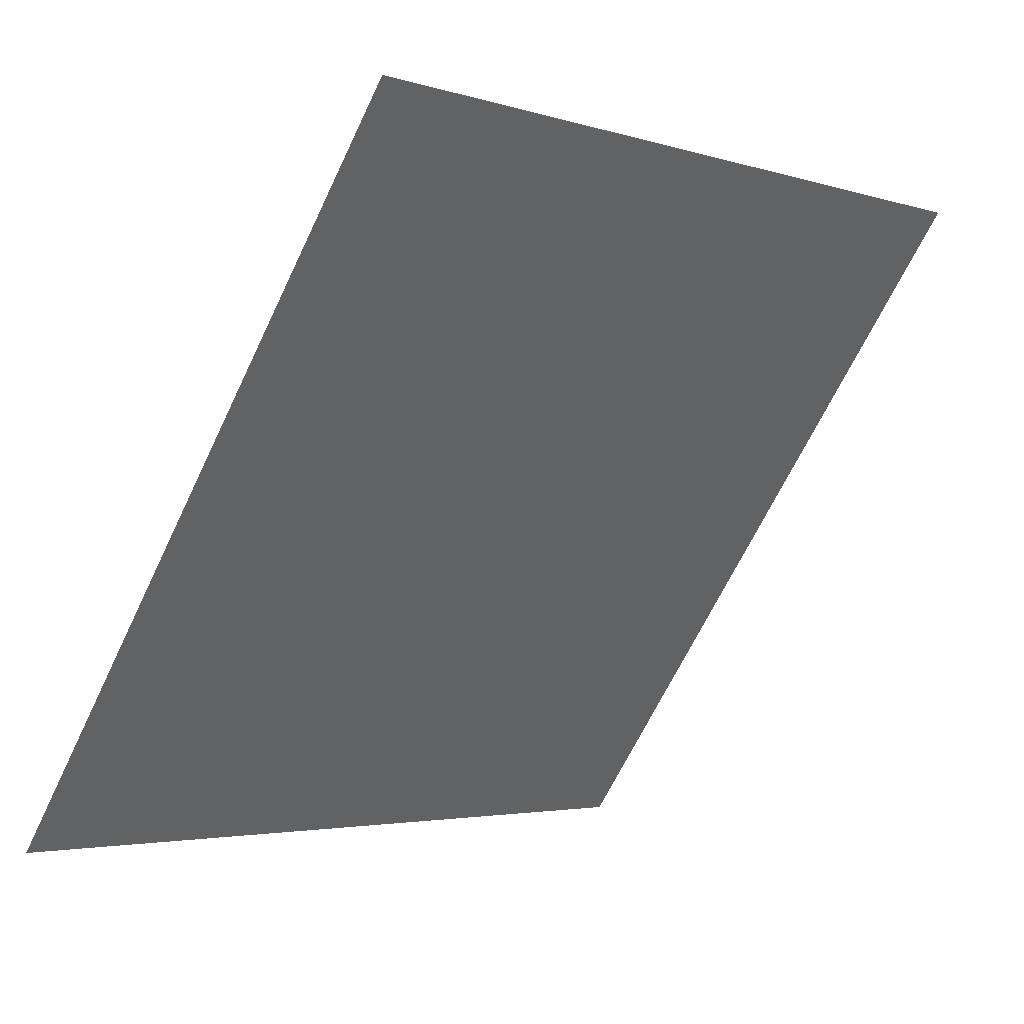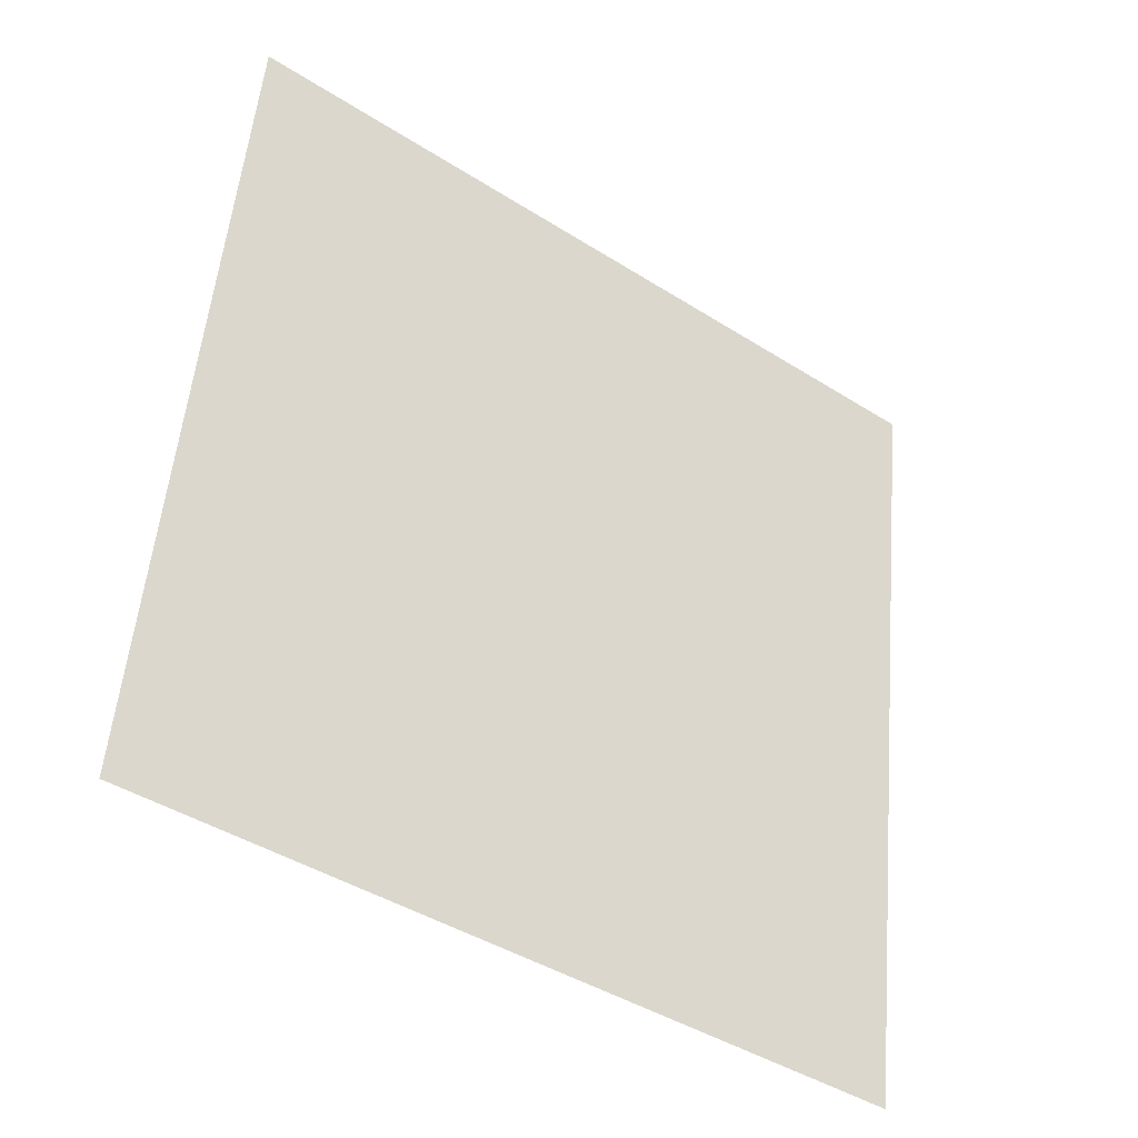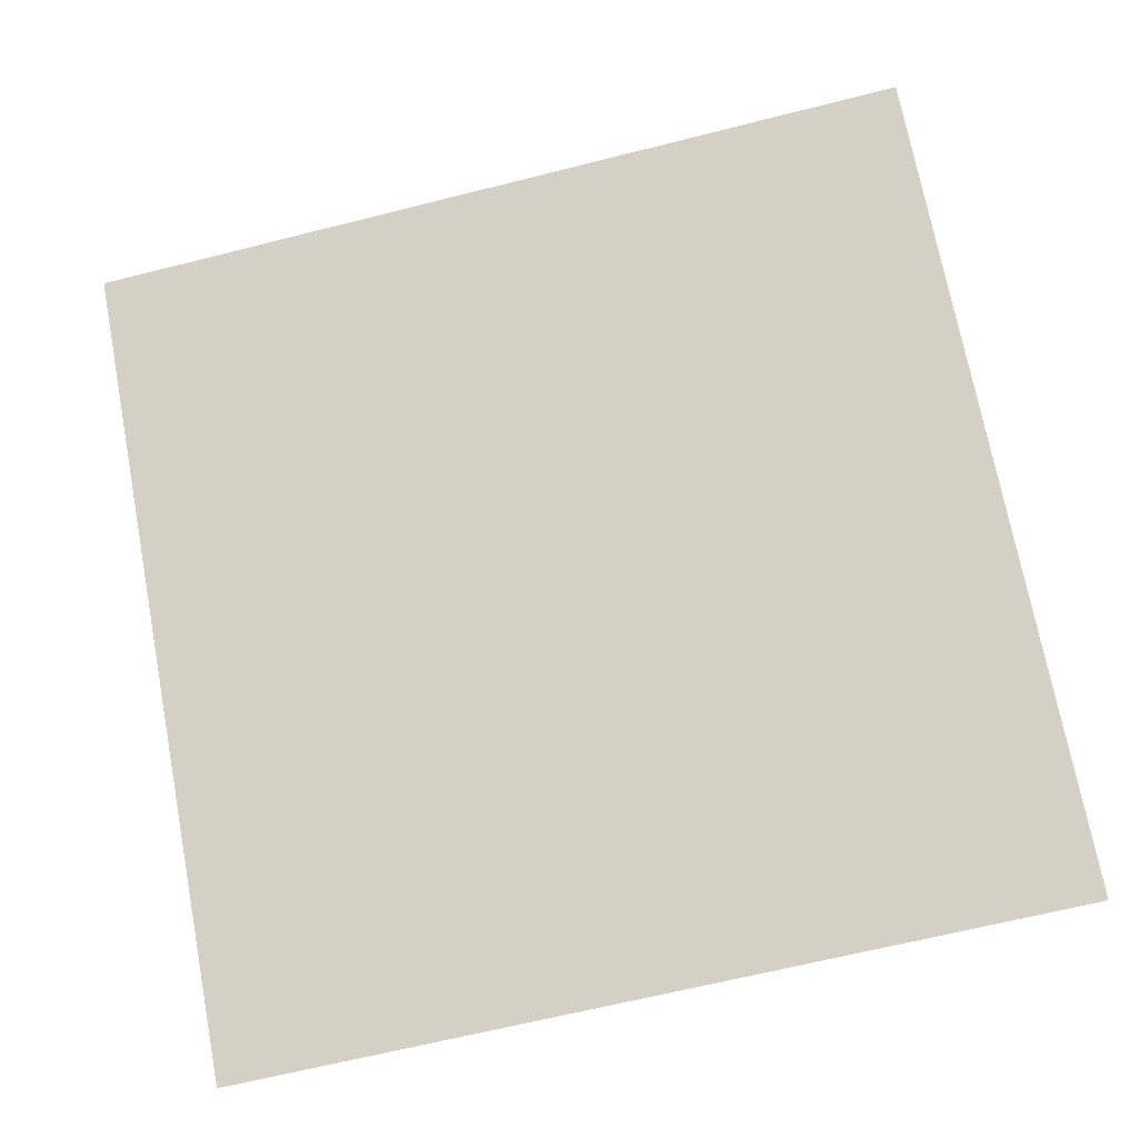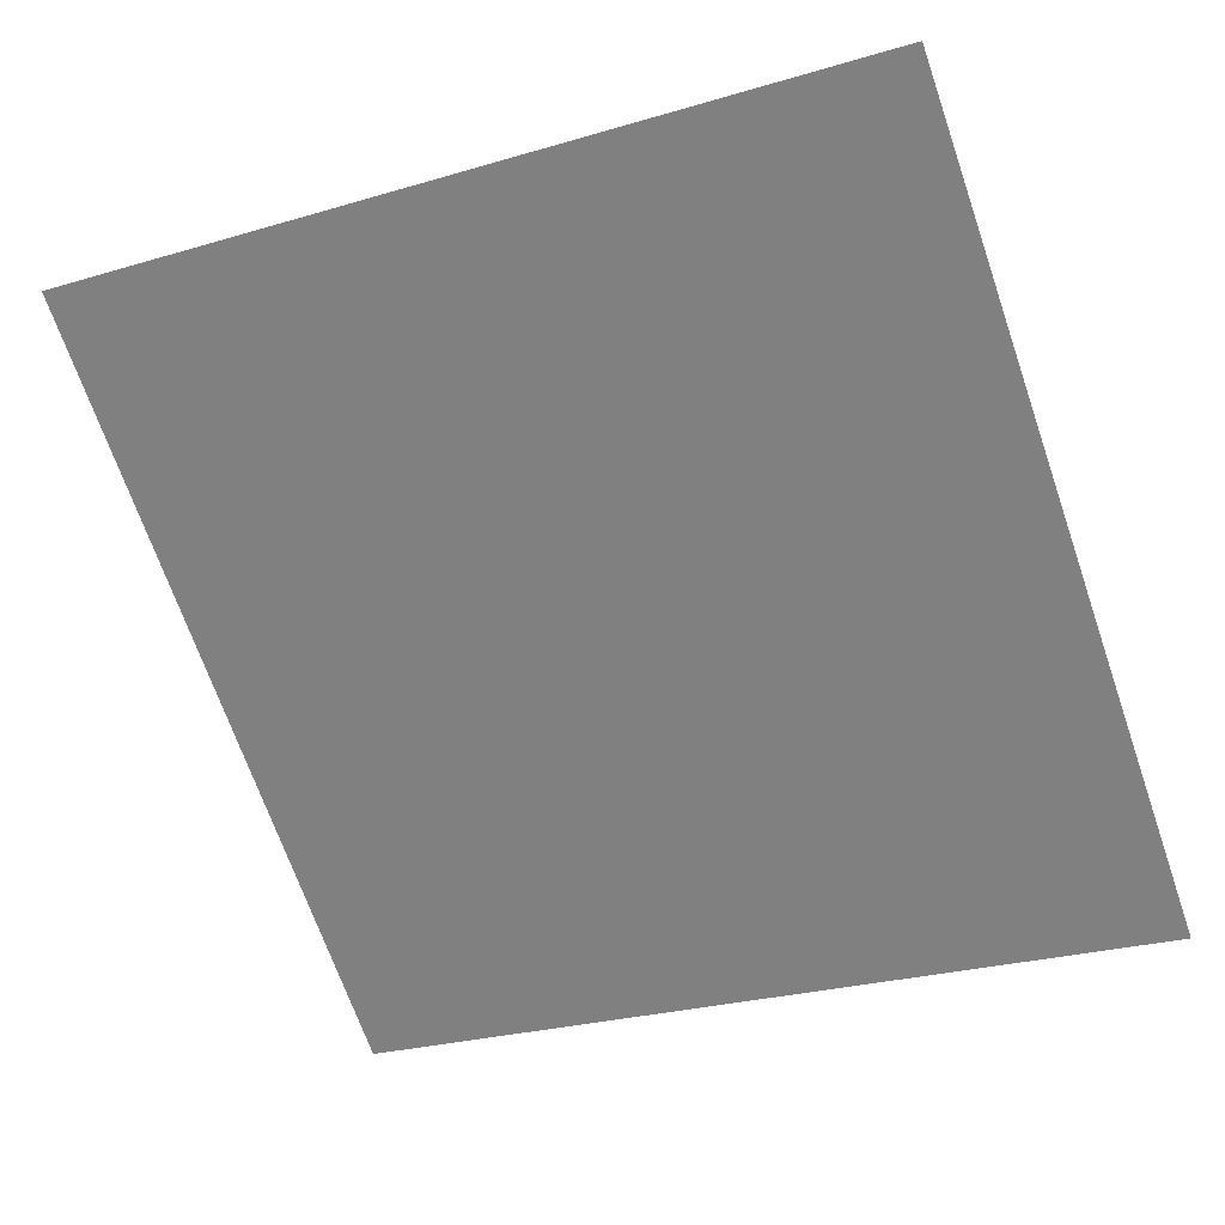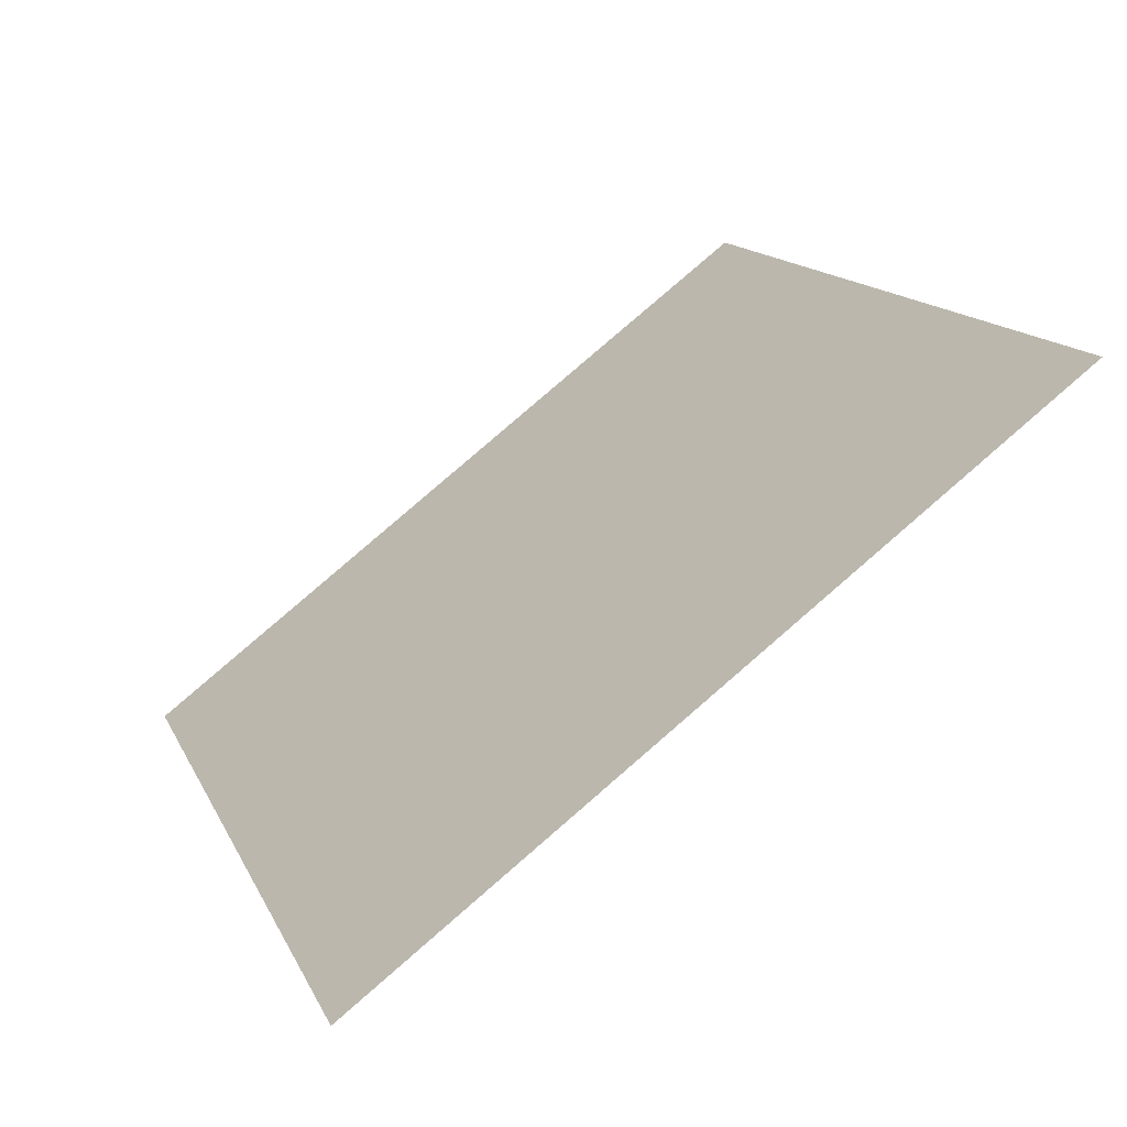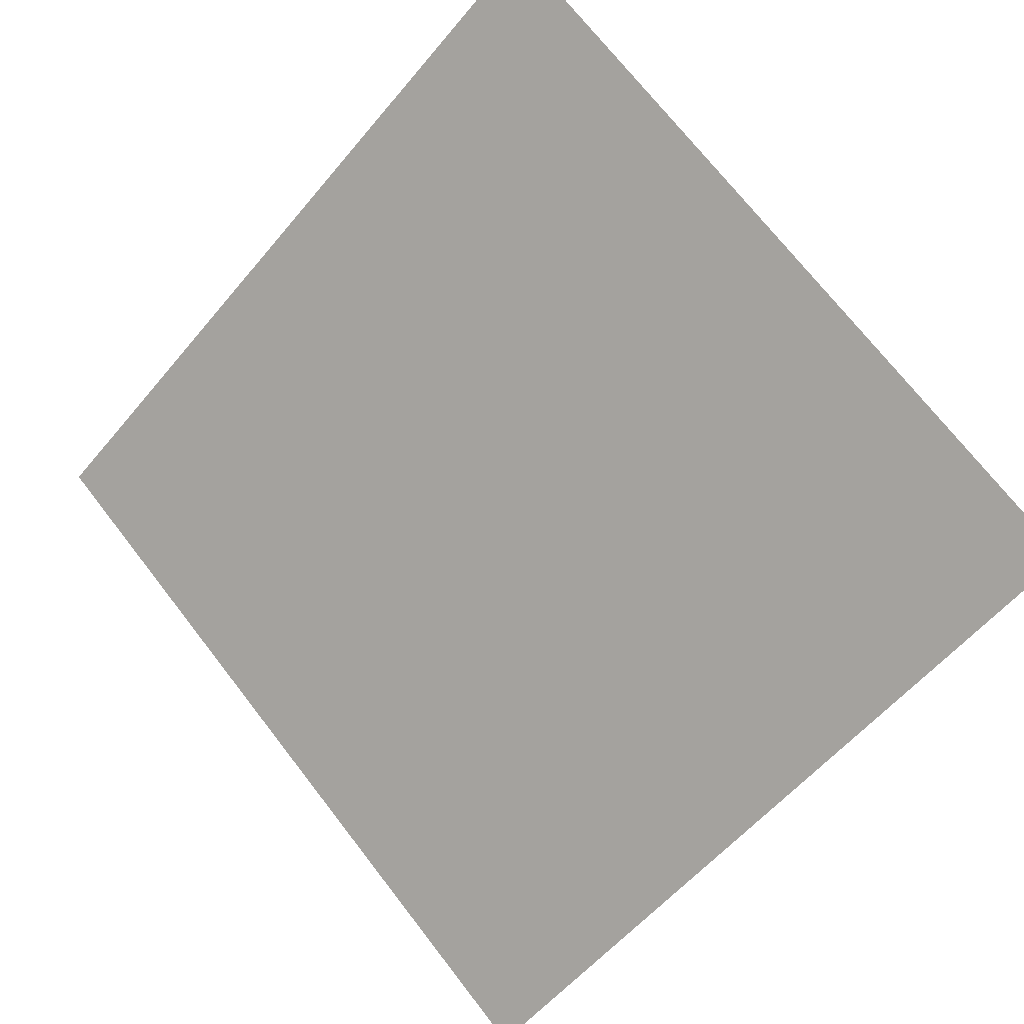
<metadata>
{"format":"obj","ext":"obj","renderer":"f3d","projection":"perspective","resolution":1024,"background":"white","views":[{"elev":-4.0,"azim":132.2,"up":"+Z"},{"elev":52.6,"azim":95.5,"up":"+Y"},{"elev":-70.9,"azim":14.7,"up":"+Y"},{"elev":-29.7,"azim":25.4,"up":"+Y"},{"elev":15.9,"azim":-107.7,"up":"+Y"},{"elev":-58.8,"azim":51.3,"up":"+Y"}]}
</metadata>
<code>
v 0.09294 0.5989 0.2592
v 0.08638 0.5991 0.2593
v 0.0865 0.603 0.2645
v 0.09306 0.6029 0.2645
f 4 3 2 1

</code>
